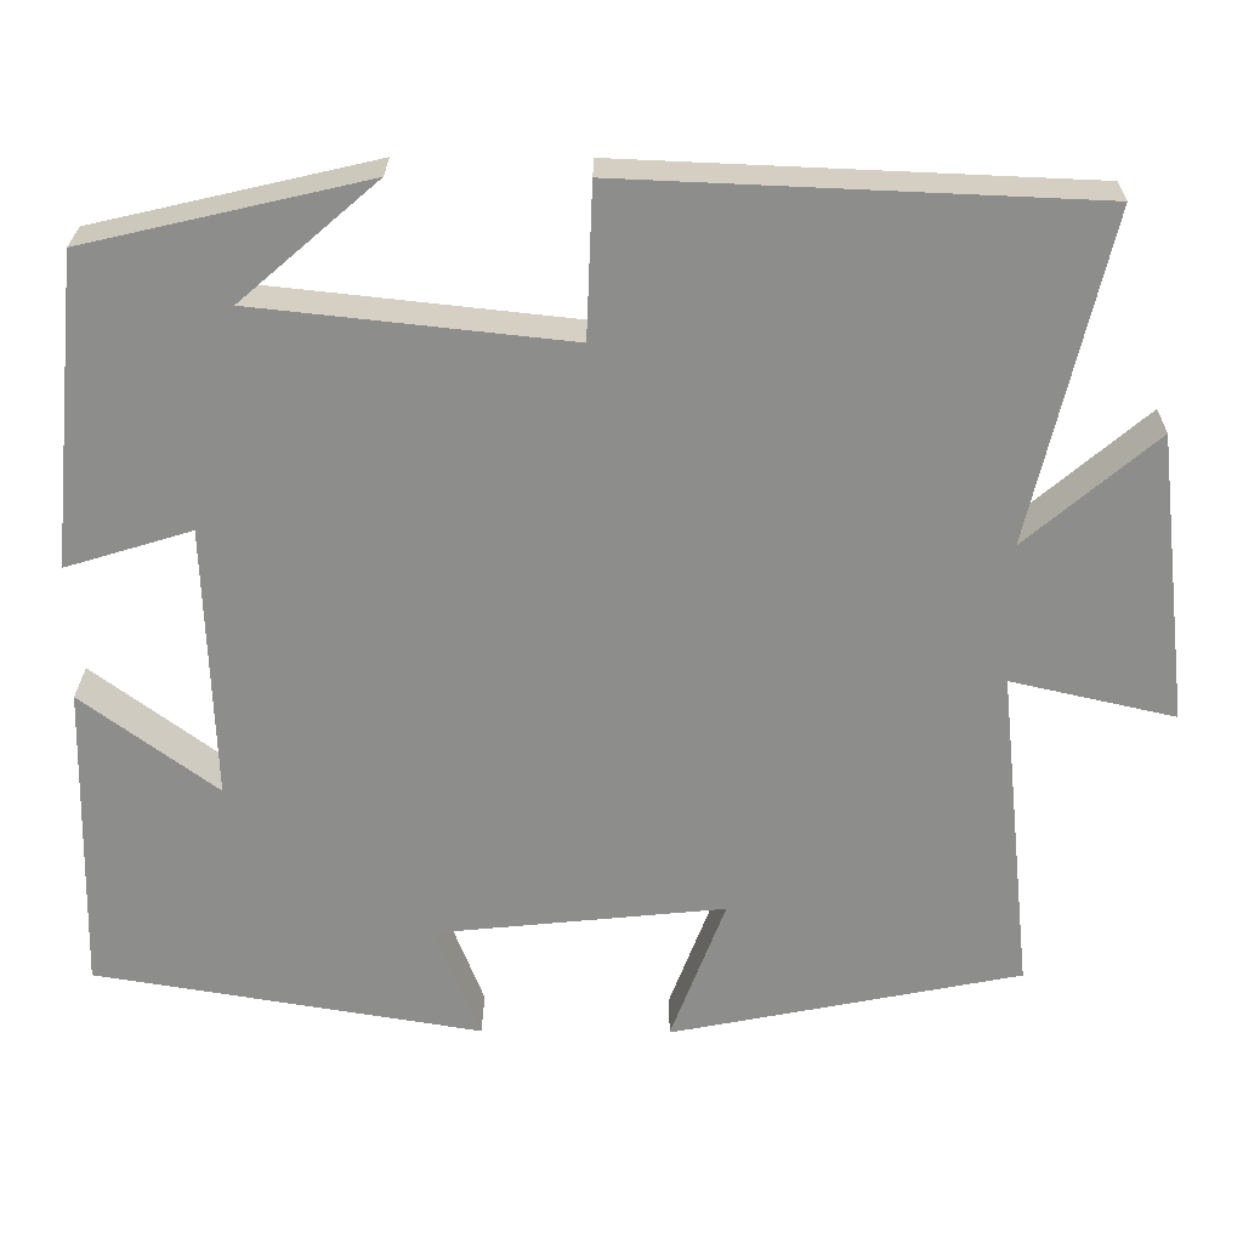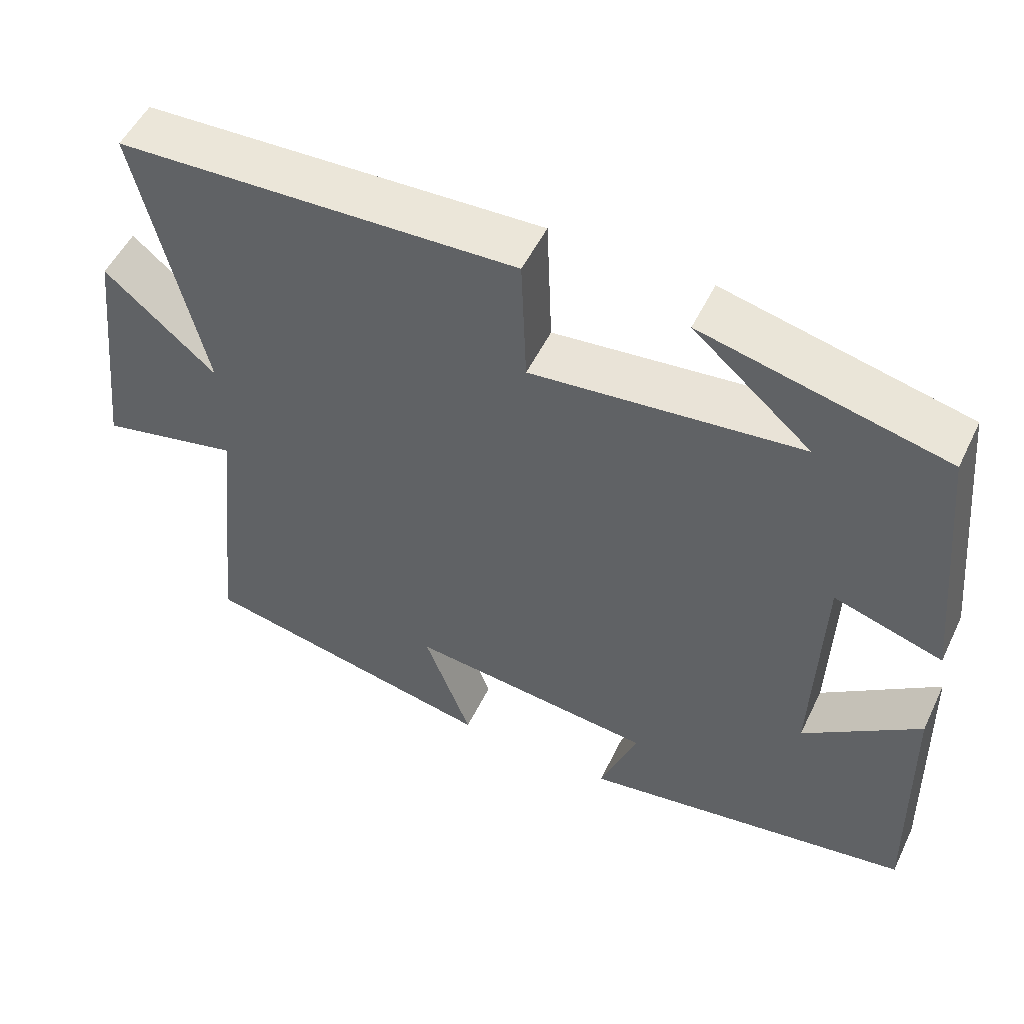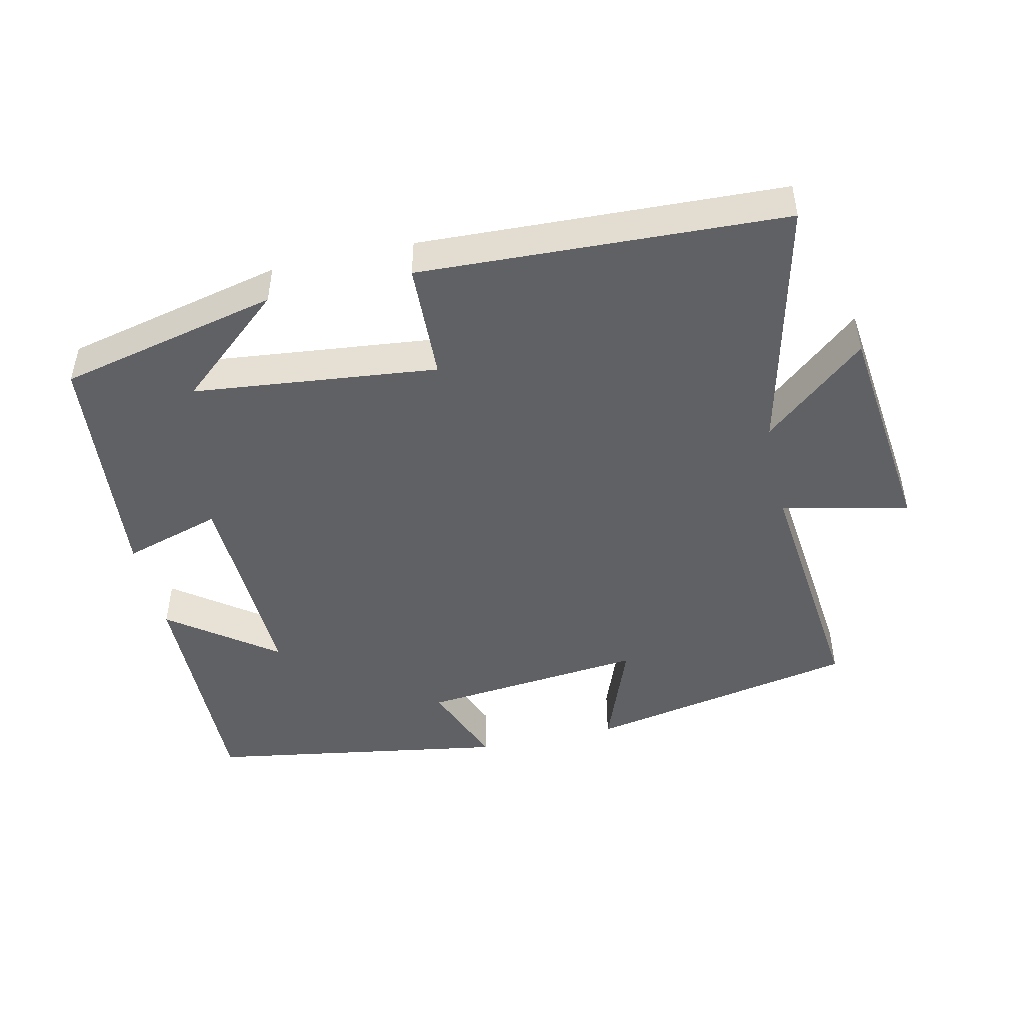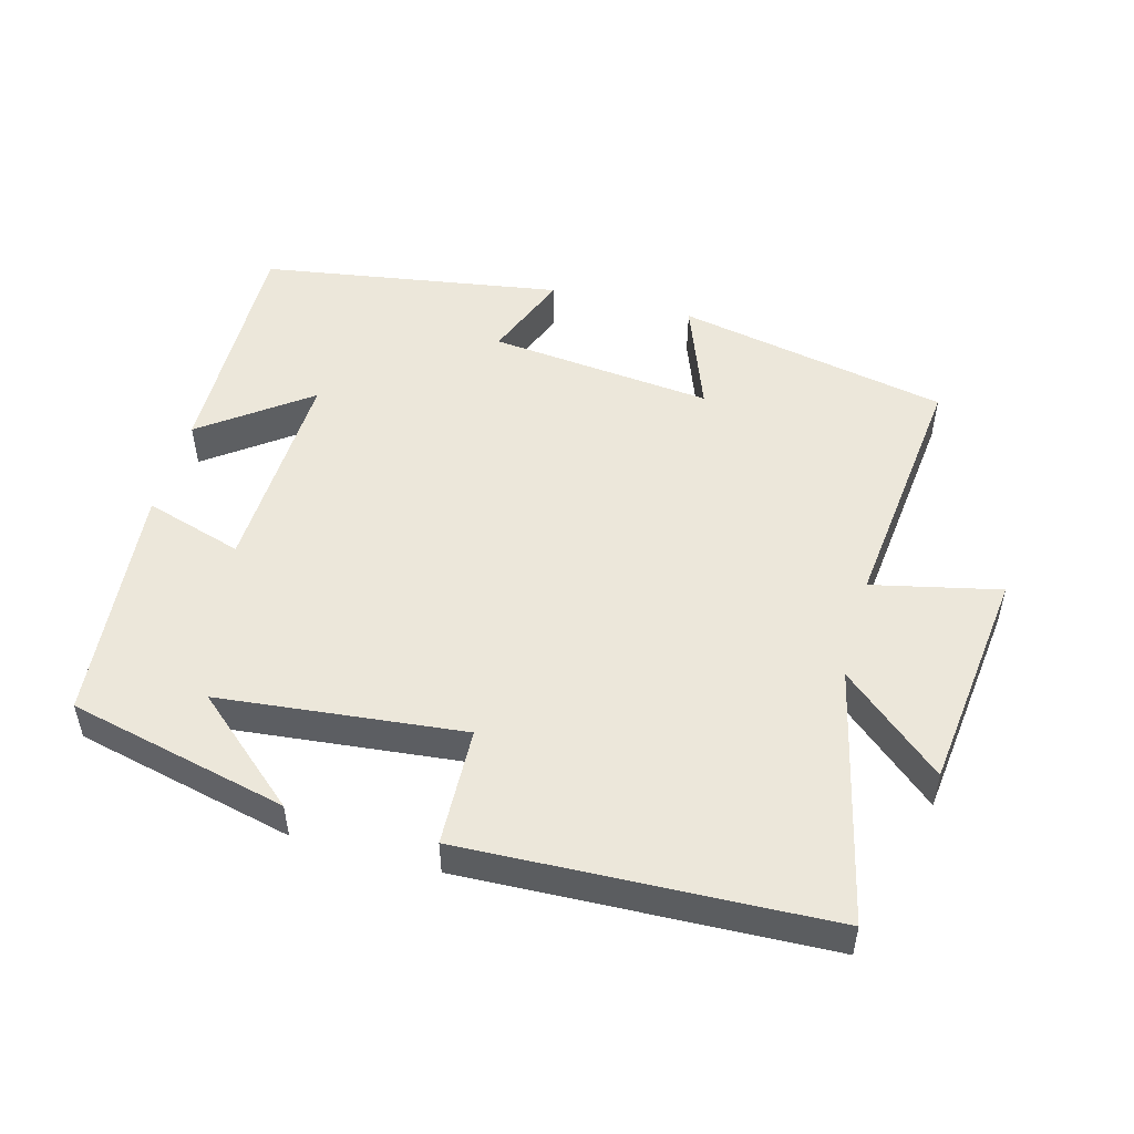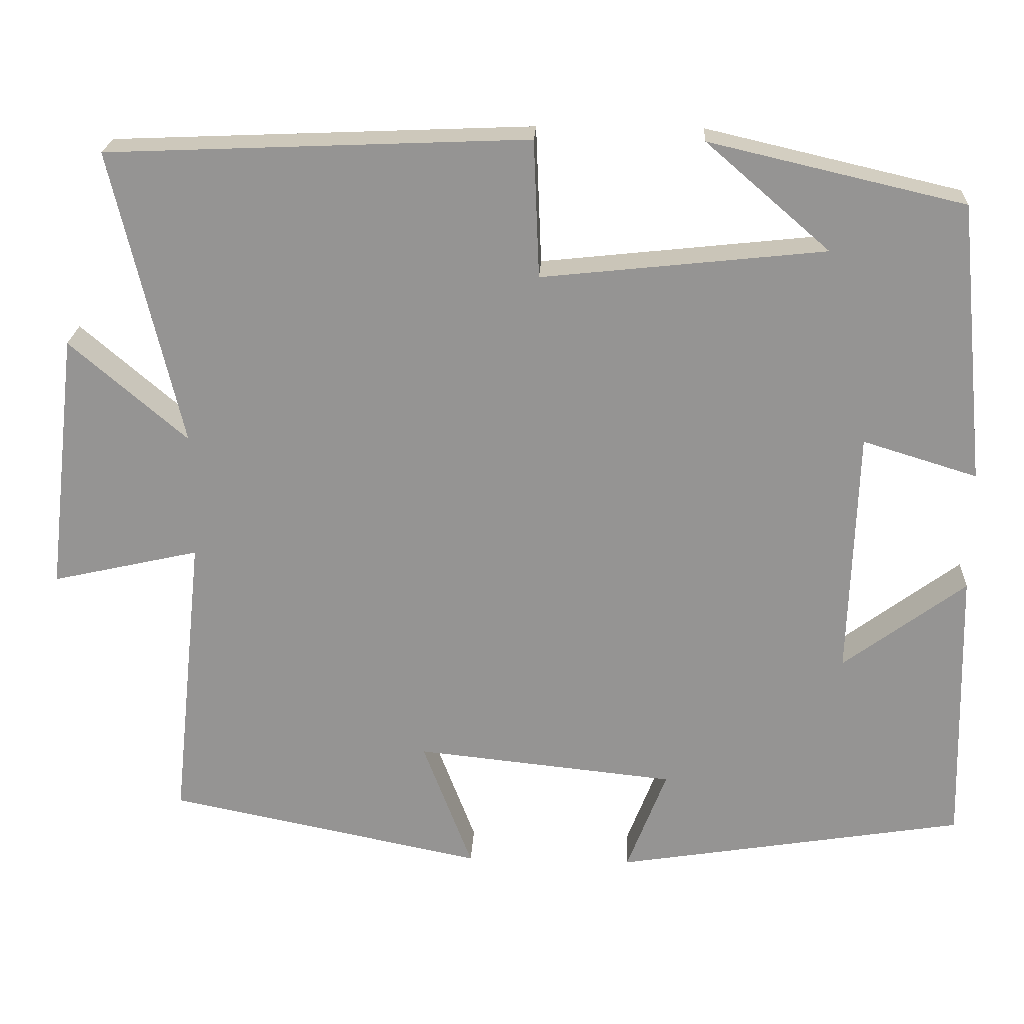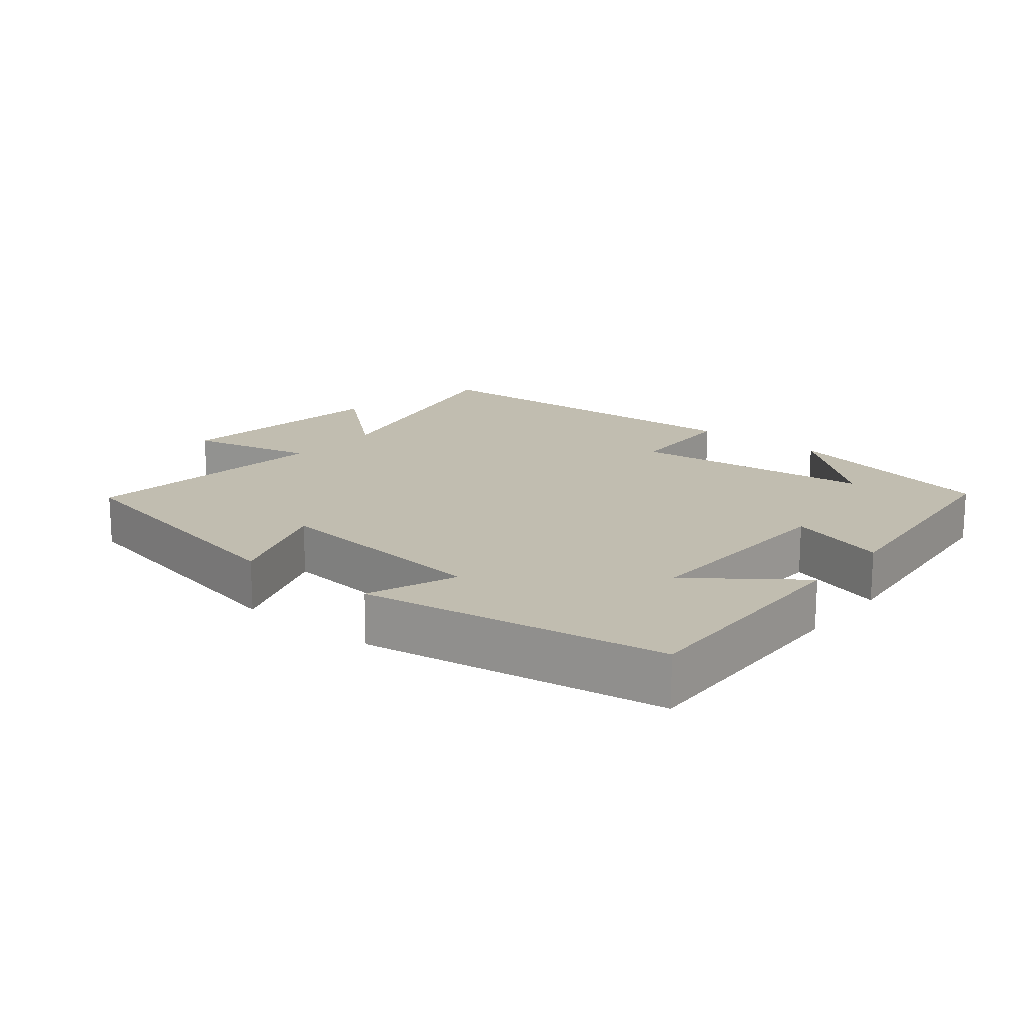
<metadata>
{"format":"obj","ext":"obj","renderer":"f3d","projection":"perspective","resolution":1024,"background":"white","views":[{"elev":25.4,"azim":0.8,"up":"+Z"},{"elev":52.2,"azim":-154.6,"up":"+Z"},{"elev":-46.8,"azim":12.7,"up":"+Y"},{"elev":50.6,"azim":15.4,"up":"+Y"},{"elev":22.4,"azim":-177.2,"up":"+Z"},{"elev":16.7,"azim":-140.8,"up":"+Y"}]}
</metadata>
<code>
v -0.465 0.07 0.426
v -0.146 0.07 0.5
v -0.301 0.07 0.366
v 0.053 0.07 0.328
v 0.06 0.07 0.5
v 0.587 0.07 0.478
v 0.5 0.07 0.107
v 0.647 0.07 0.233
v 0.685 0.07 -0.093
v 0.5 0.07 -0.051
v 0.539 0.07 -0.42
v 0.143 0.07 -0.5
v 0.205 0.07 -0.336
v -0.121 0.07 -0.37
v -0.071 0.07 -0.5
v -0.509 0.07 -0.429
v -0.5 0.07 -0.077
v -0.347 0.07 -0.191
v -0.357 0.07 0.119
v -0.5 0.07 0.075
v -0.465 0 0.426
v -0.146 0 0.5
v -0.301 0 0.366
v 0.053 0 0.328
v 0.06 0 0.5
v 0.587 0 0.478
v 0.5 0 0.107
v 0.647 0 0.233
v 0.685 0 -0.093
v 0.5 0 -0.051
v 0.539 0 -0.42
v 0.143 0 -0.5
v 0.205 0 -0.336
v -0.121 0 -0.37
v -0.071 0 -0.5
v -0.509 0 -0.429
v -0.5 0 -0.077
v -0.347 0 -0.191
v -0.357 0 0.119
v -0.5 0 0.075
f 19 20 1
f 16 17 18
f 15 16 18
f 14 15 18
f 13 14 18 19
f 10 11 12 13
f 10 13 19 1
f 7 8 9 10
f 4 5 6 7
f 3 4 7 10
f 1 2 3
f 1 3 10
f 21 40 39
f 38 37 36
f 38 36 35
f 38 35 34
f 39 38 34 33
f 33 32 31 30
f 21 39 33 30
f 30 29 28 27
f 27 26 25 24
f 30 27 24 23
f 23 22 21
f 30 23 21
f 1 21 22 2
f 2 22 23 3
f 3 23 24 4
f 4 24 25 5
f 5 25 26 6
f 6 26 27 7
f 7 27 28 8
f 8 28 29 9
f 9 29 30 10
f 10 30 31 11
f 11 31 32 12
f 12 32 33 13
f 13 33 34 14
f 14 34 35 15
f 15 35 36 16
f 16 36 37 17
f 17 37 38 18
f 18 38 39 19
f 19 39 40 20
f 20 40 21 1

</code>
